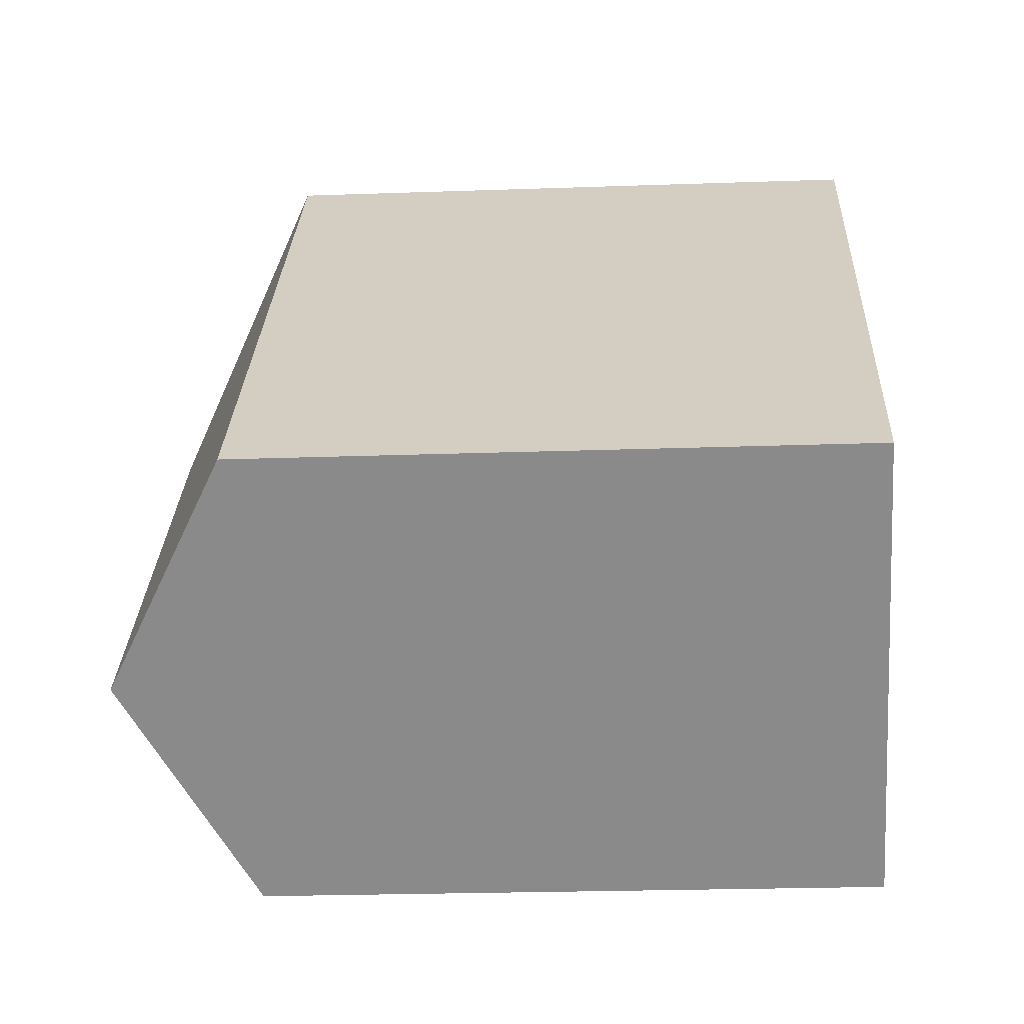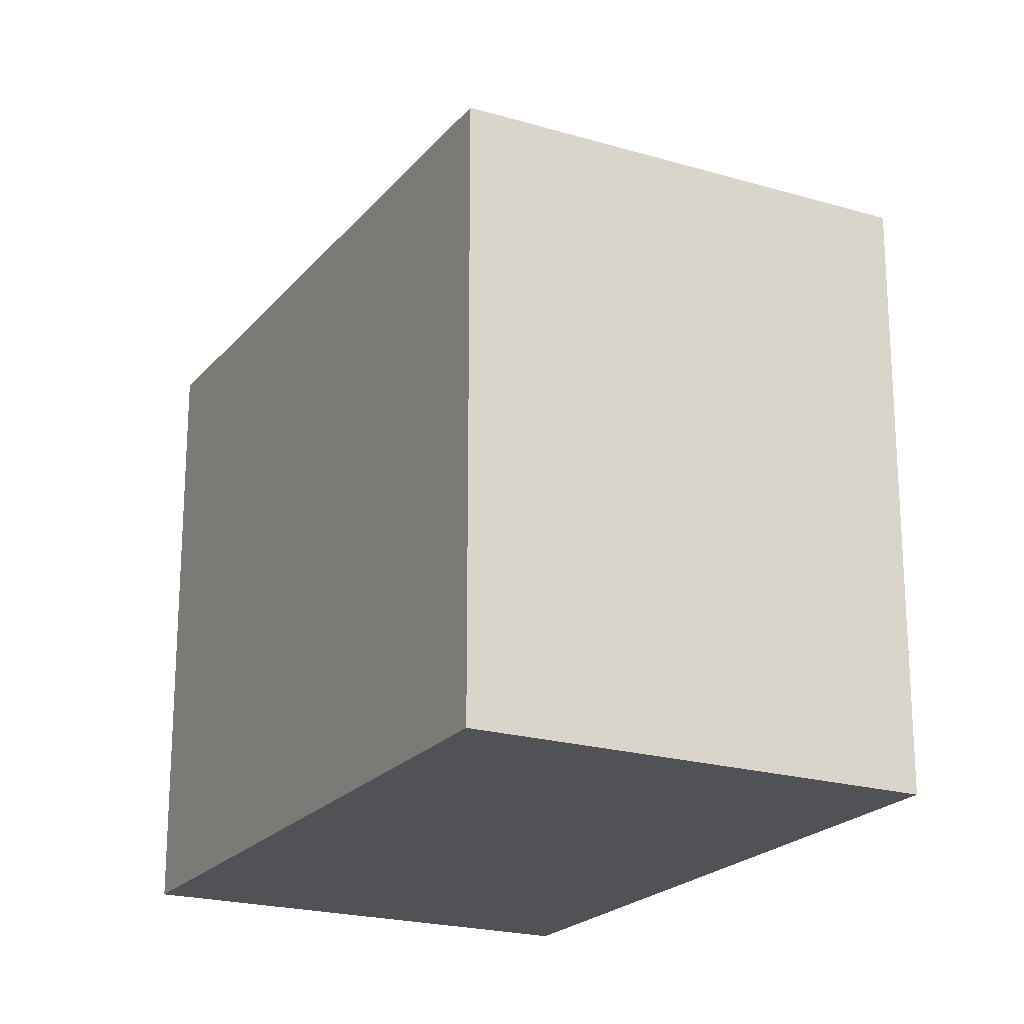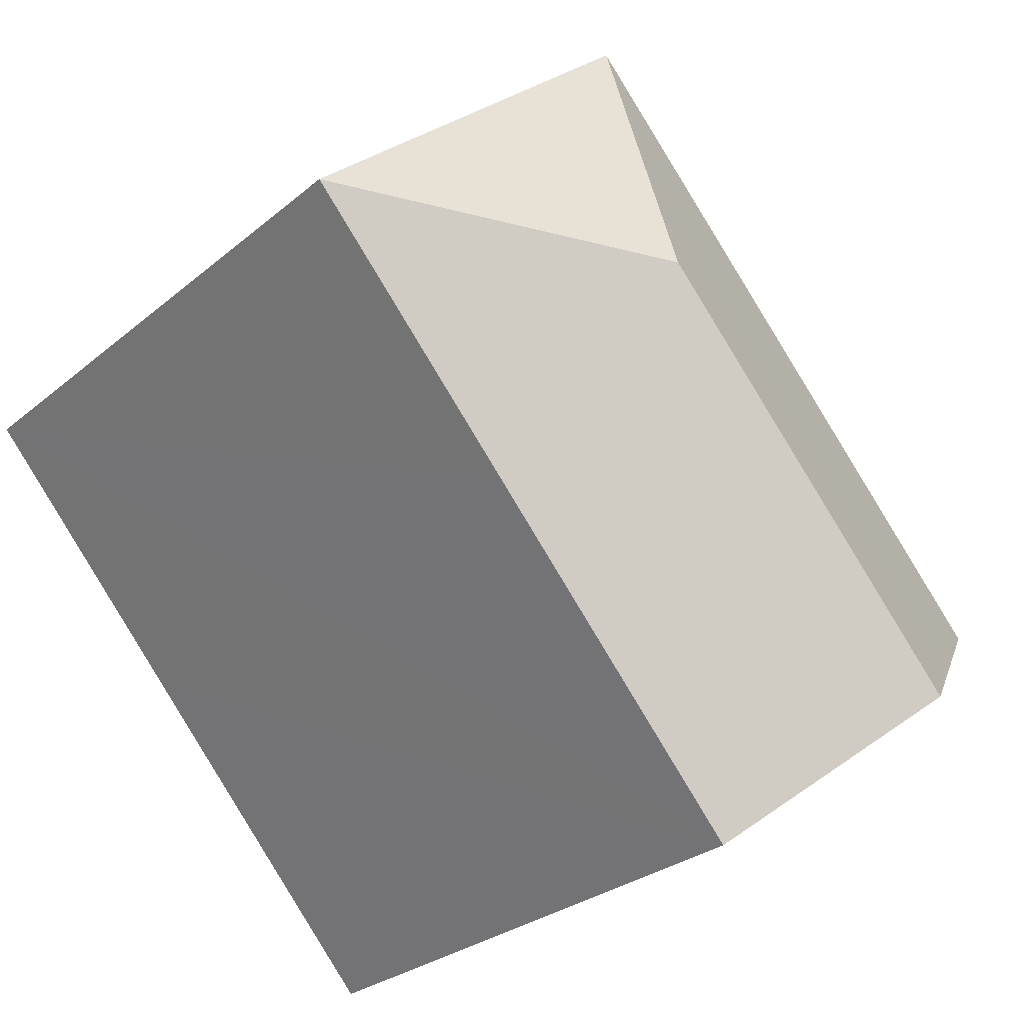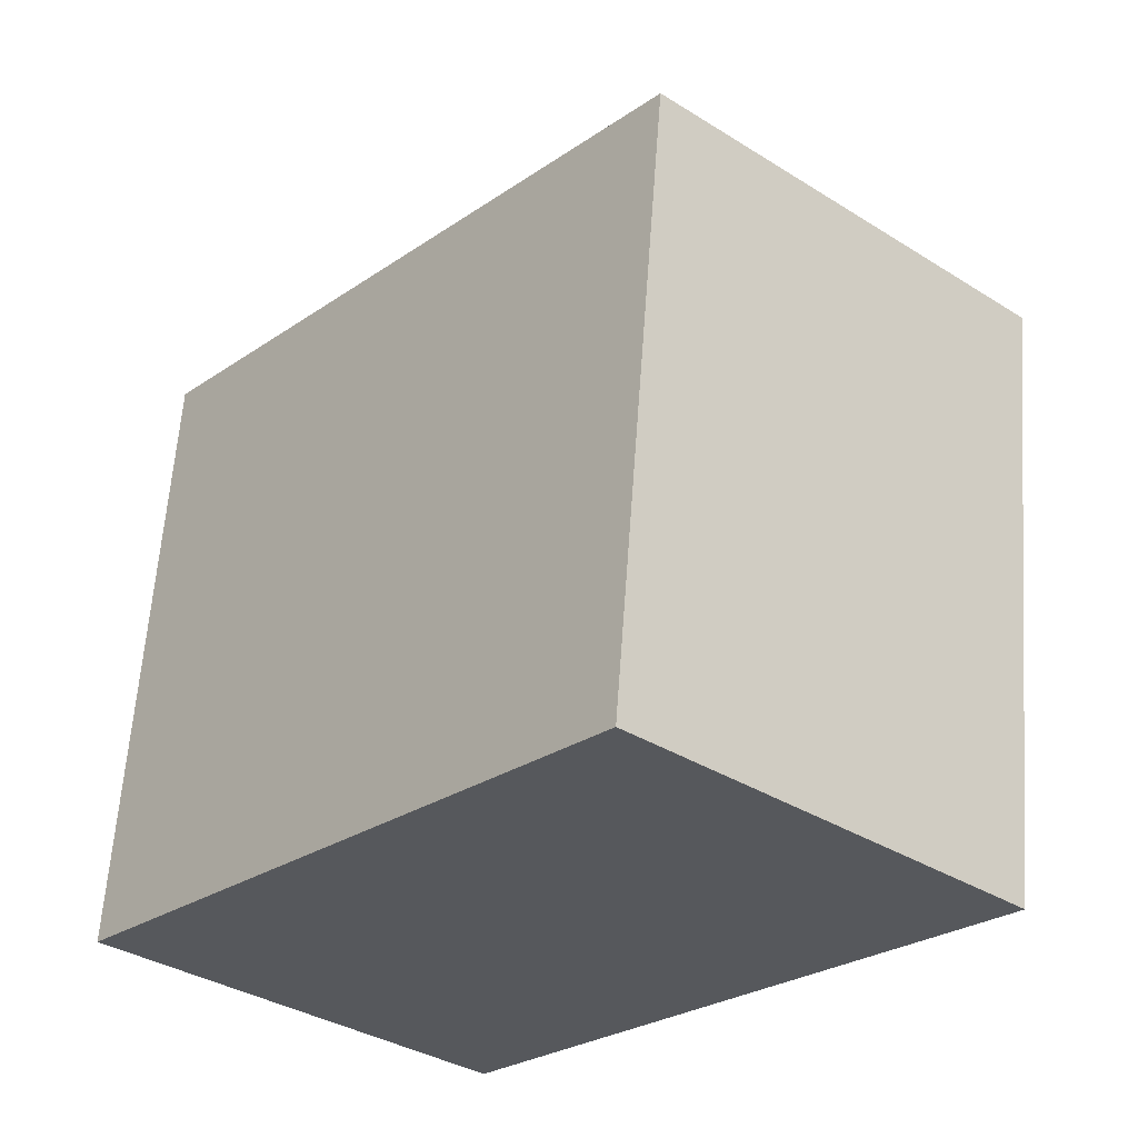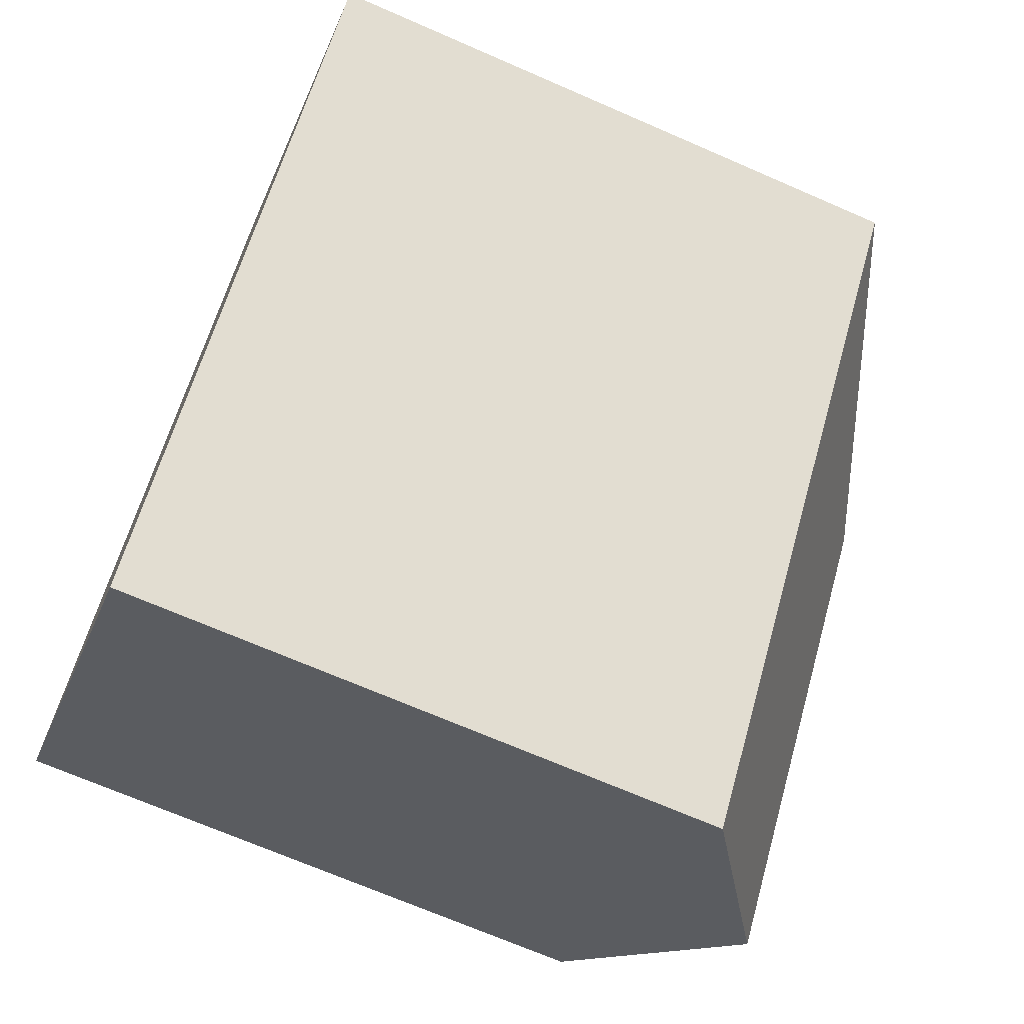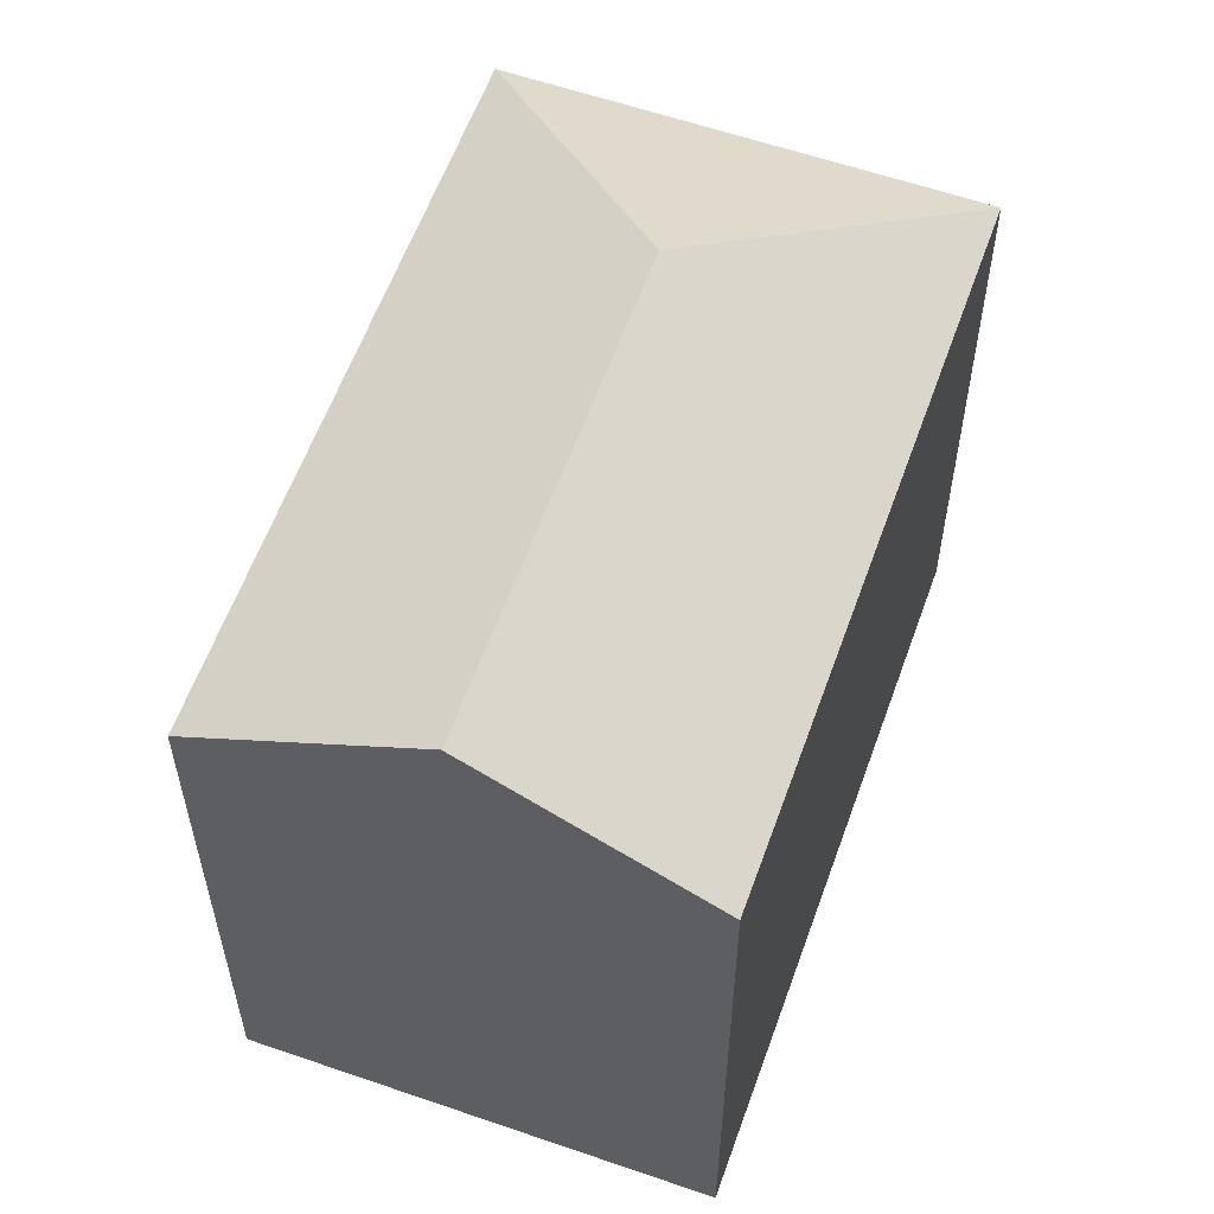
<metadata>
{"format":"obj","ext":"obj","renderer":"f3d","projection":"perspective","resolution":1024,"background":"white","views":[{"elev":-22.7,"azim":-86.5,"up":"+Z"},{"elev":-21.2,"azim":13.4,"up":"+Y"},{"elev":-27.4,"azim":141.8,"up":"+Z"},{"elev":61.6,"azim":4.1,"up":"+Z"},{"elev":-69.4,"azim":66.4,"up":"+Z"},{"elev":59.0,"azim":-119.1,"up":"+Y"}]}
</metadata>
<code>
v  16.3 15.88 -0.226
v  13.13 19.14 5.558
v  21.88 15.88 6.125
v  4.656 19.14 -4.089
v  14.85 15.88 -1.875
v  9.313 15.88 -8.179
v  12.56 15.88 14.3
v  0 15.88 9.722e-16
v  9.313 5.008e-16 -8.179
v  0 0 0
v  4.656 2.504e-16 -4.089
v  12.56 -8.759e-16 14.3
v  21.88 -3.75e-16 6.125
v  16.3 1.384e-17 -0.226
v  14.85 1.148e-16 -1.875
g defaultobject
f 1 2 3
f 2 1 4
f 4 1 5
f 4 5 6
f 2 7 3
f 7 4 8
f 4 7 2
f 6 8 4
f 8 6 9
f 8 9 10
f 10 9 11
f 10 7 8
f 7 10 12
f 7 13 3
f 13 7 12
f 13 1 3
f 1 13 5
f 5 13 6
f 6 13 14
f 6 14 9
f 9 14 15
f 11 12 10
f 12 11 9
f 12 9 15
f 12 15 14
f 12 14 13

</code>
